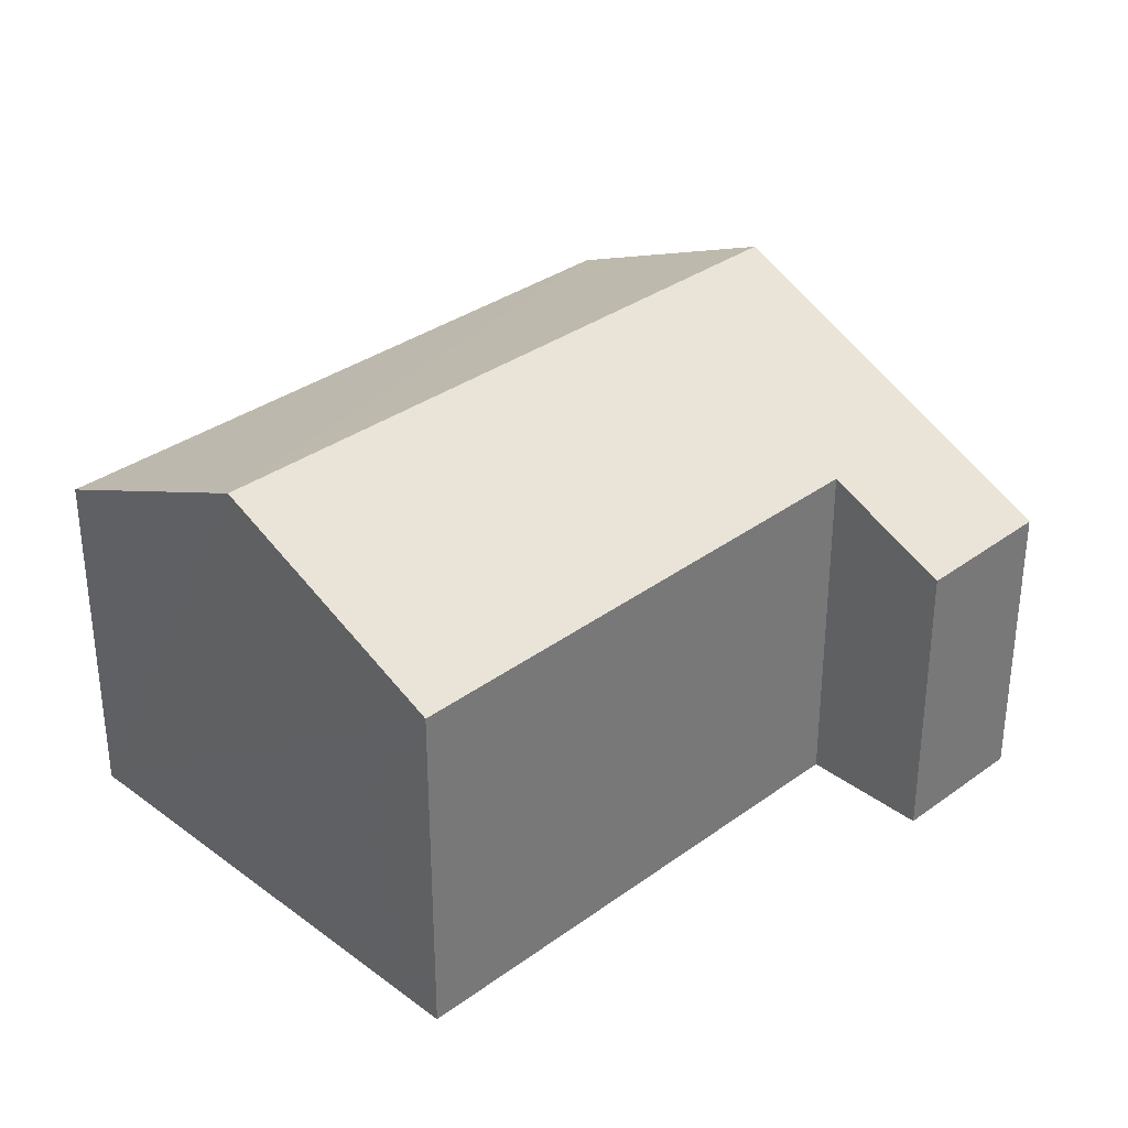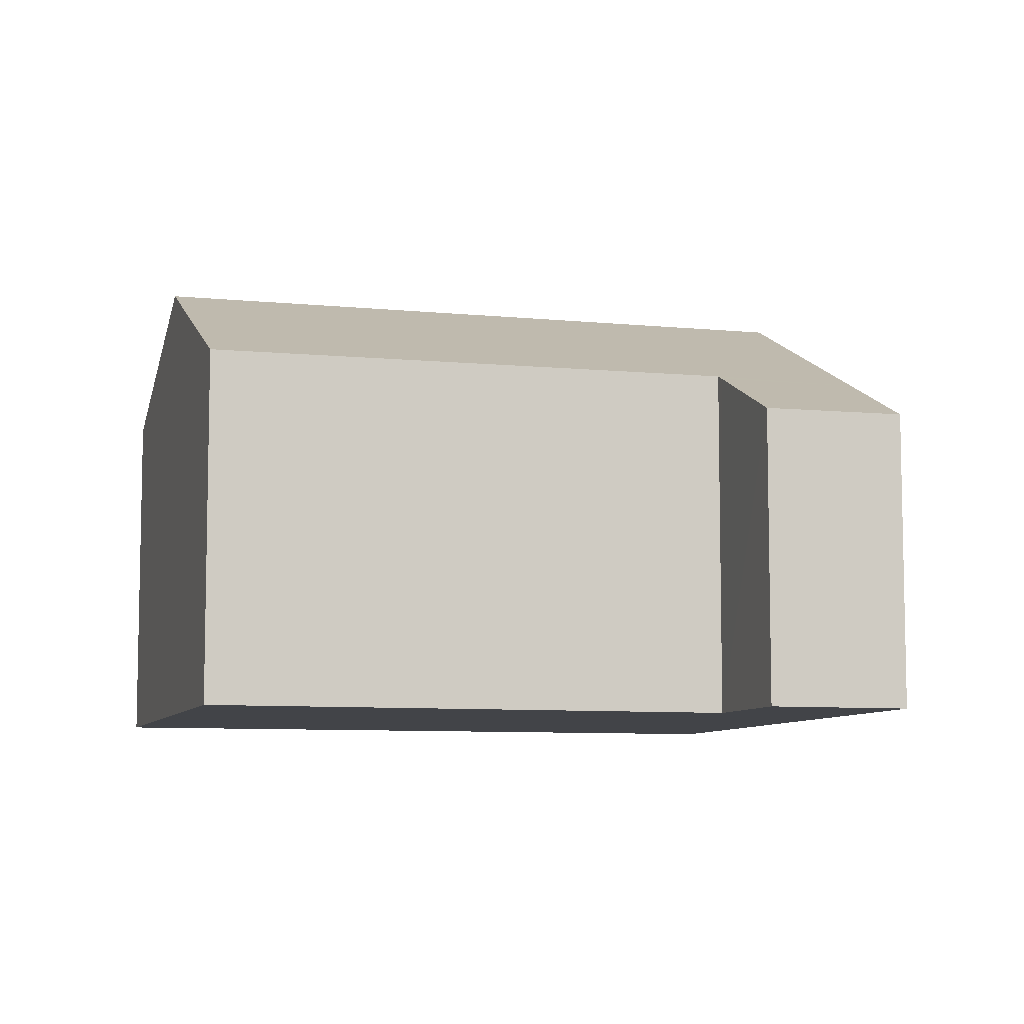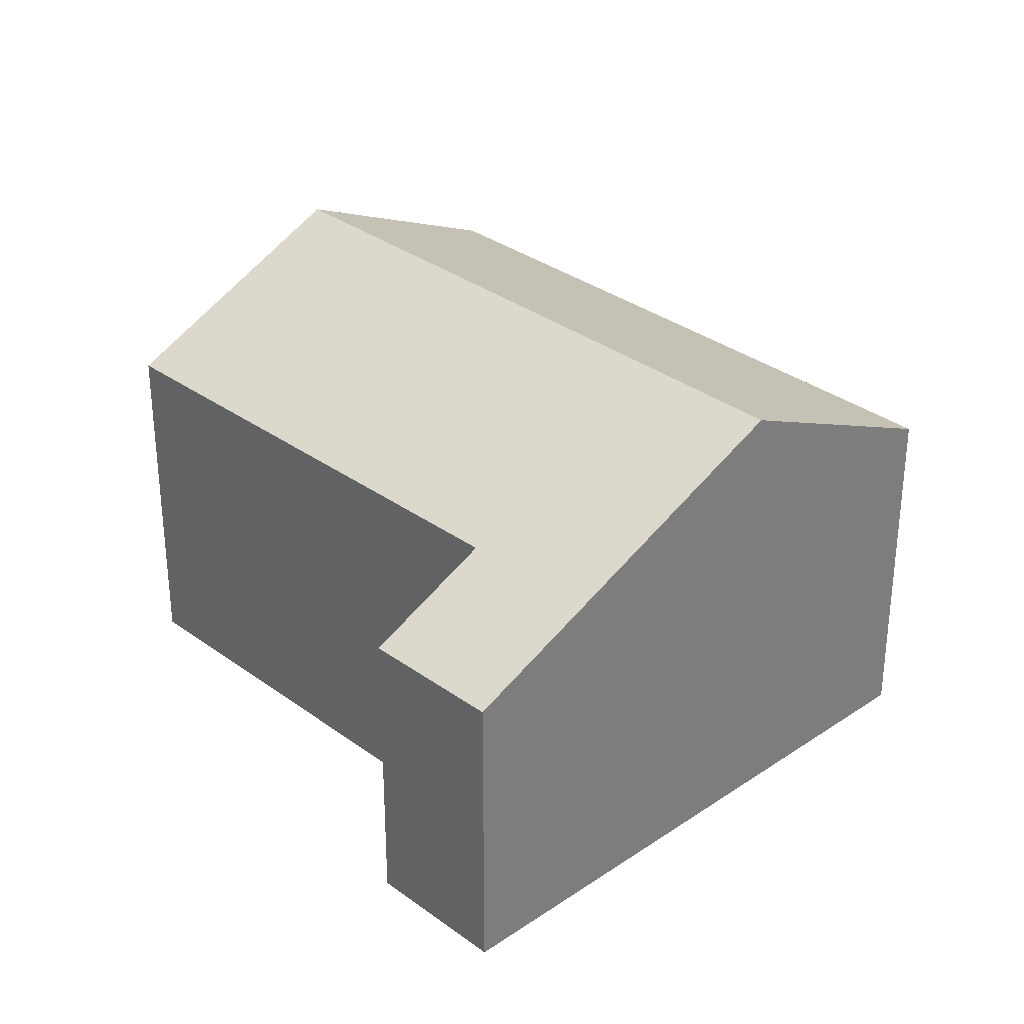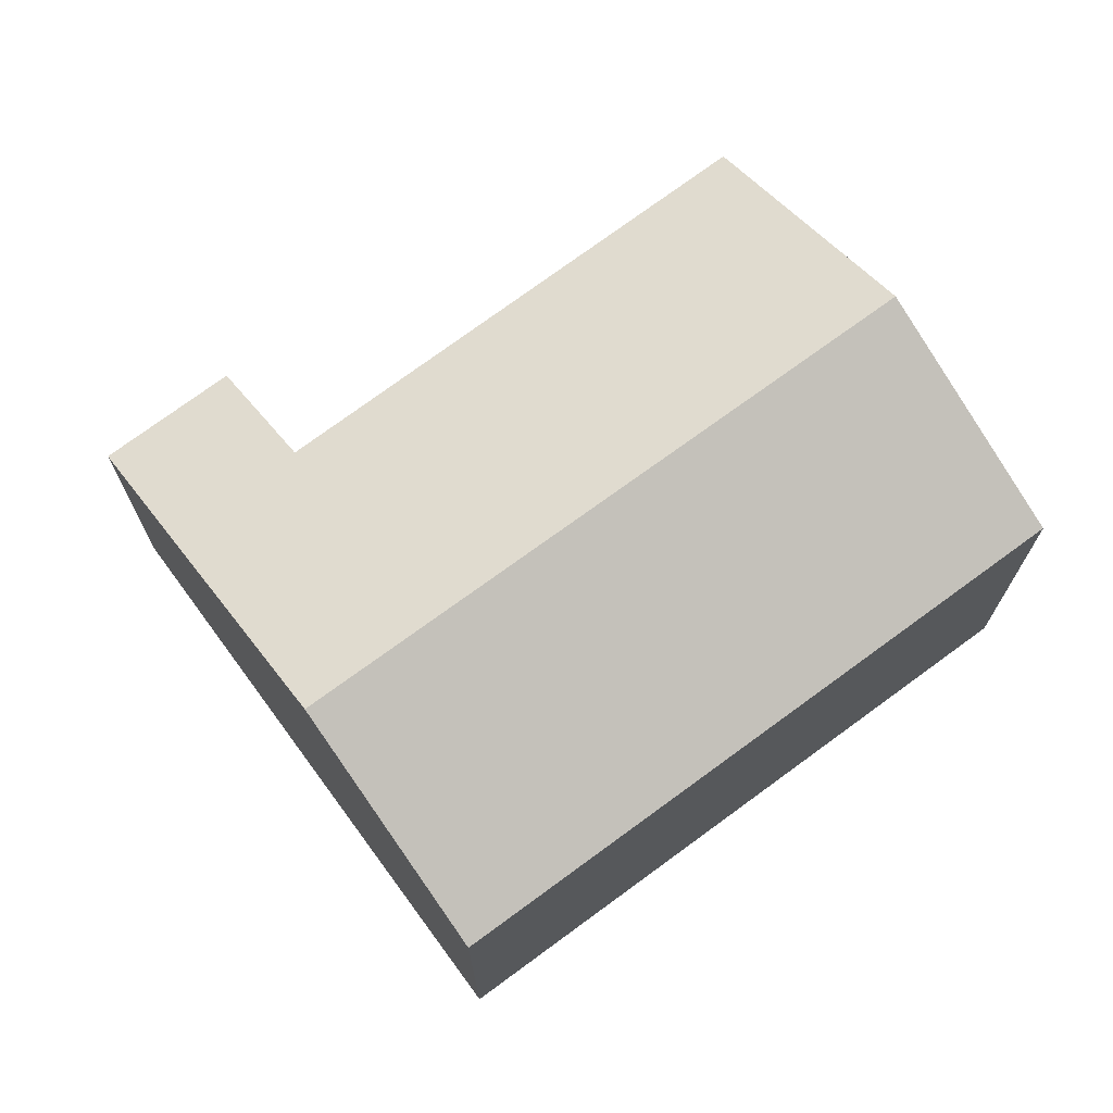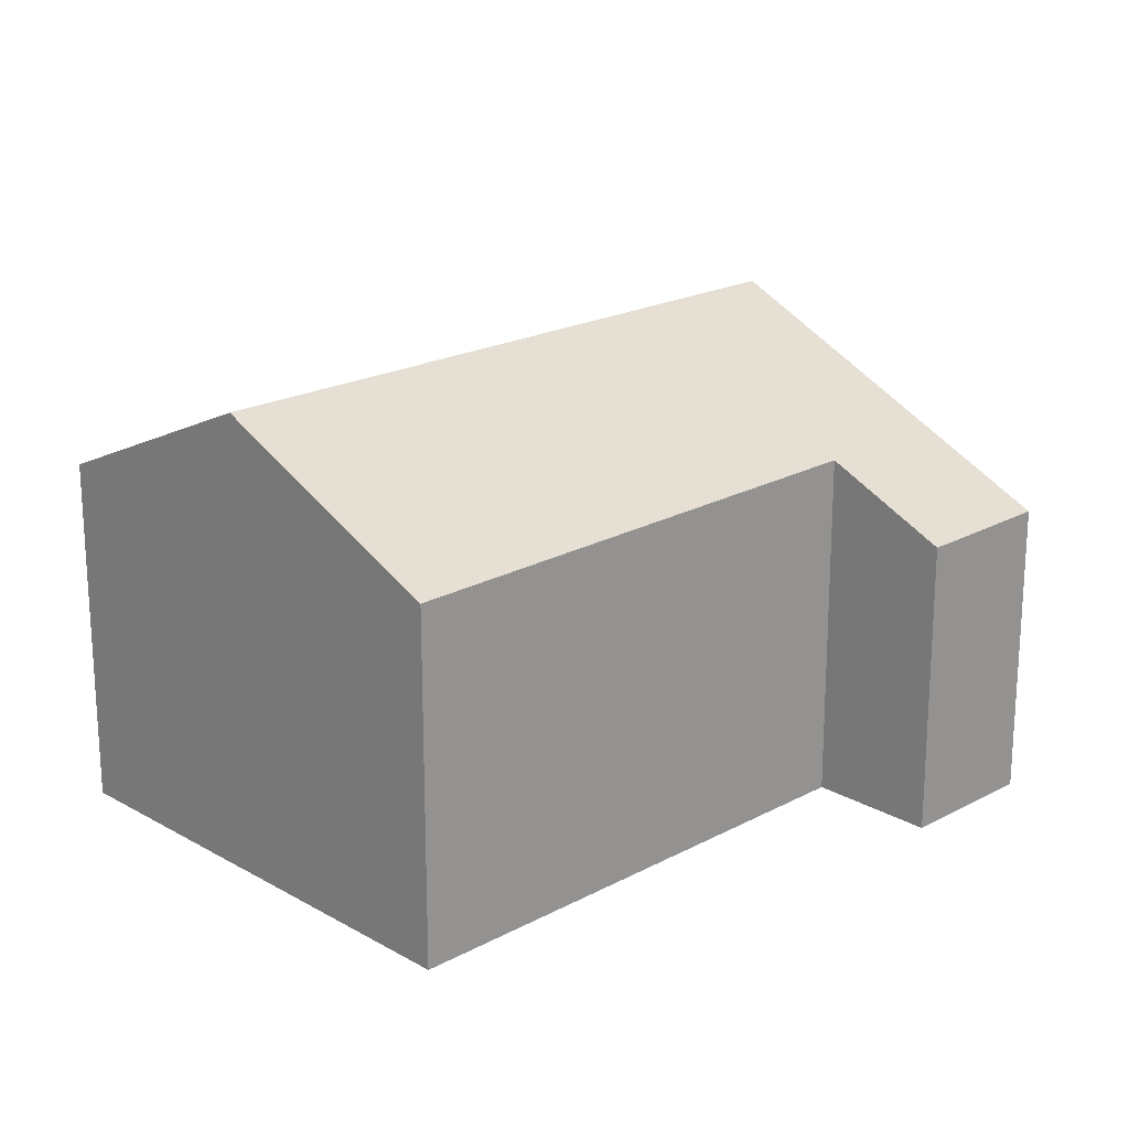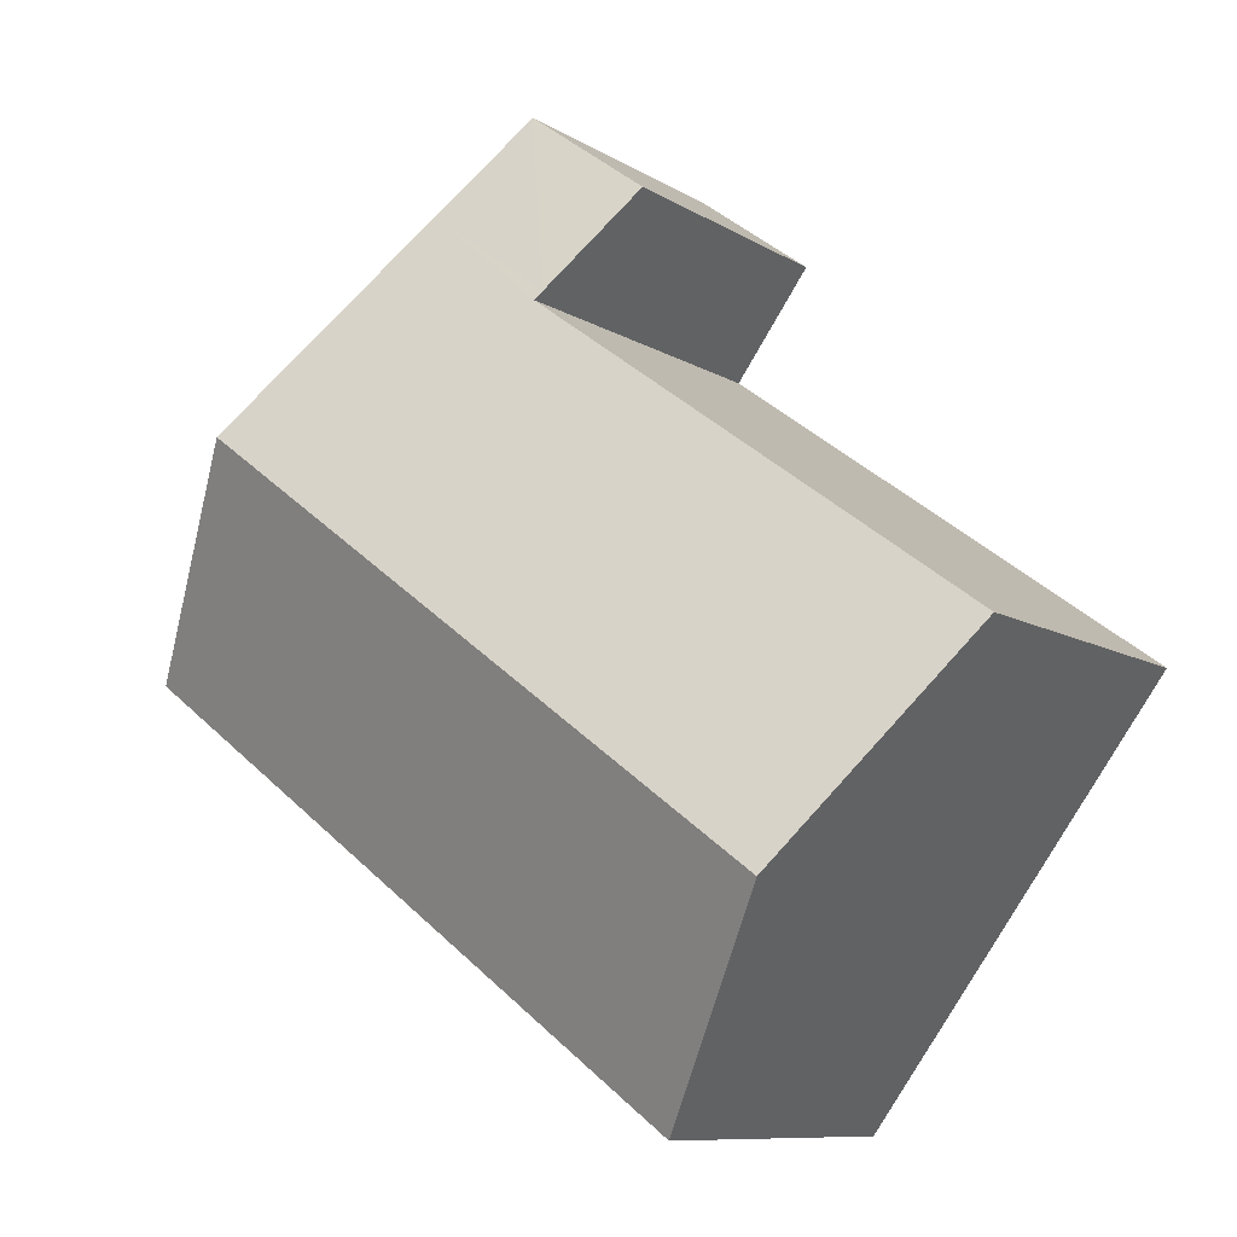
<metadata>
{"format":"obj","ext":"obj","renderer":"f3d","projection":"perspective","resolution":1024,"background":"white","views":[{"elev":34.1,"azim":-80.8,"up":"+Y"},{"elev":-7.9,"azim":-52.6,"up":"+Y"},{"elev":31.9,"azim":9.6,"up":"+Y"},{"elev":72.4,"azim":106.8,"up":"+Y"},{"elev":20.7,"azim":-80.3,"up":"+Y"},{"elev":-9.5,"azim":-147.2,"up":"+Z"}]}
</metadata>
<code>
v  4.774 2.995 5.108
v  4.306 3.513 3.268
v  3.592 2.986 4.245
v  5.489 3.513 4.155
v  4.365 3.557 3.187
v  1.516 4.645 -2.076
v  0 3.527 2.16e-16
v  7.049 4.645 2.074
v  8.55 3.556 0.073
v  2.991 3.556 -4.096
v  2.991 2.508e-16 -4.096
v  1.516 1.271e-16 -2.076
v  0 0 0
v  4.365 -1.951e-16 3.187
v  3.592 -2.599e-16 4.245
v  4.306 -2.001e-16 3.268
v  4.774 -3.128e-16 5.108
v  5.489 -2.544e-16 4.155
v  7.049 -1.27e-16 2.074
v  8.55 -4.47e-18 0.073
g defaultobject
f 1 2 3
f 2 1 4
f 2 4 5
f 5 6 7
f 6 5 4
f 6 4 8
f 6 9 10
f 9 6 8
f 11 6 10
f 6 11 7
f 7 11 12
f 7 12 13
f 14 2 5
f 2 14 3
f 3 14 15
f 15 14 16
f 7 14 5
f 14 7 13
f 3 17 1
f 17 3 15
f 17 4 1
f 4 17 8
f 8 17 18
f 8 18 9
f 9 18 19
f 9 19 20
f 20 10 9
f 10 20 11
f 15 18 17
f 18 15 19
f 19 15 16
f 19 16 20
f 20 16 14
f 20 14 13
f 20 13 12
f 20 12 11

</code>
